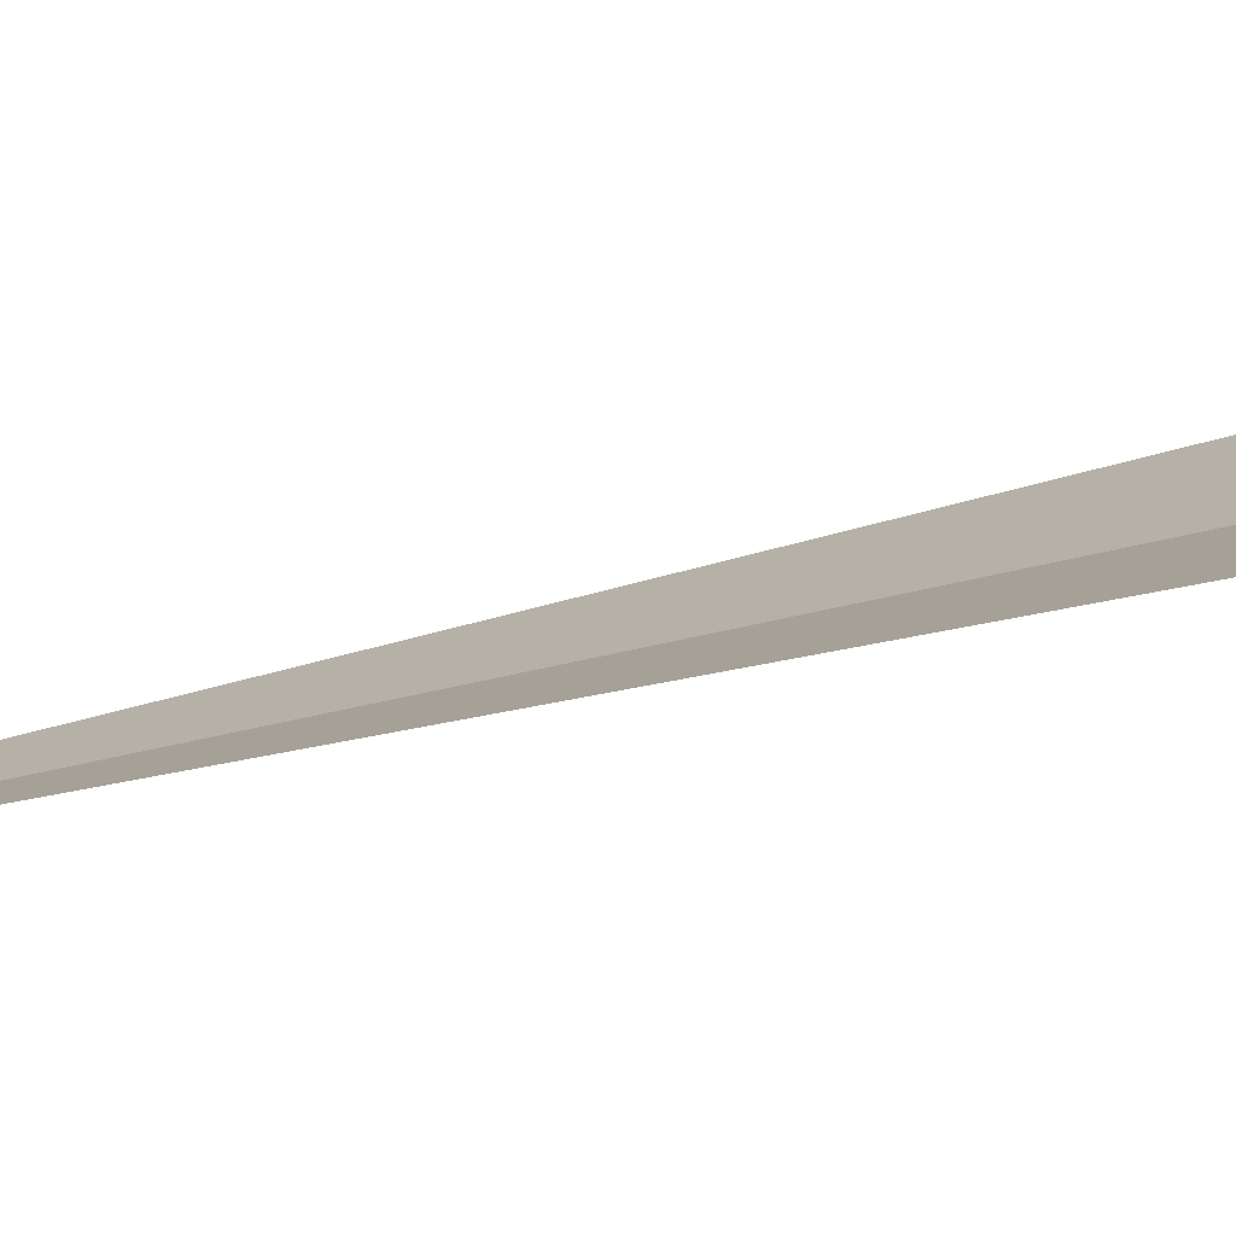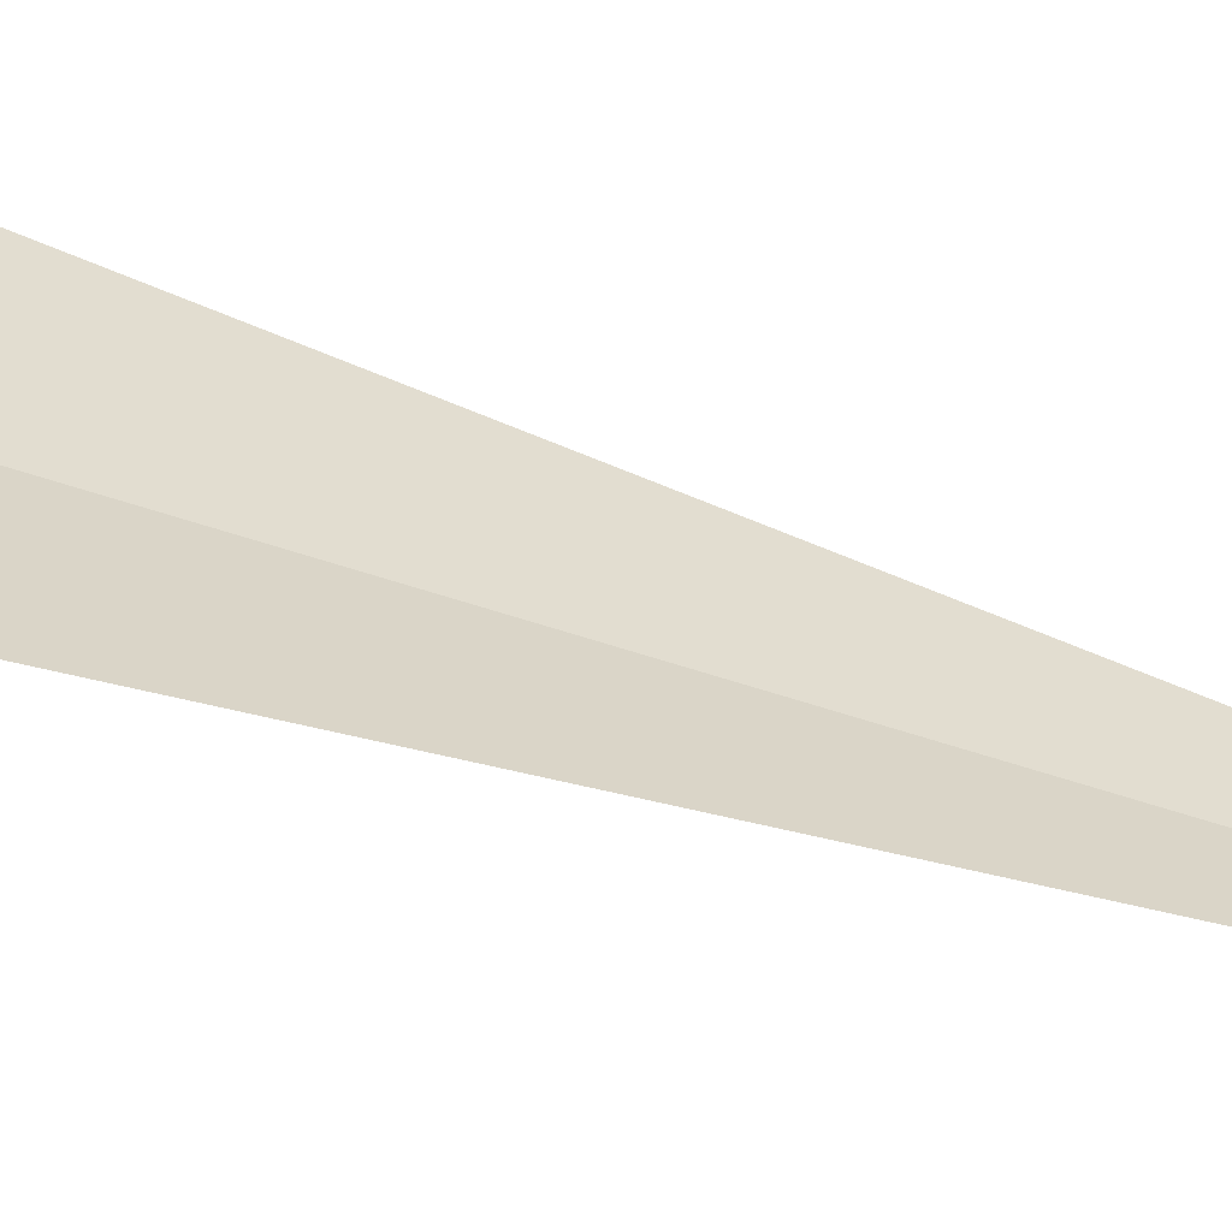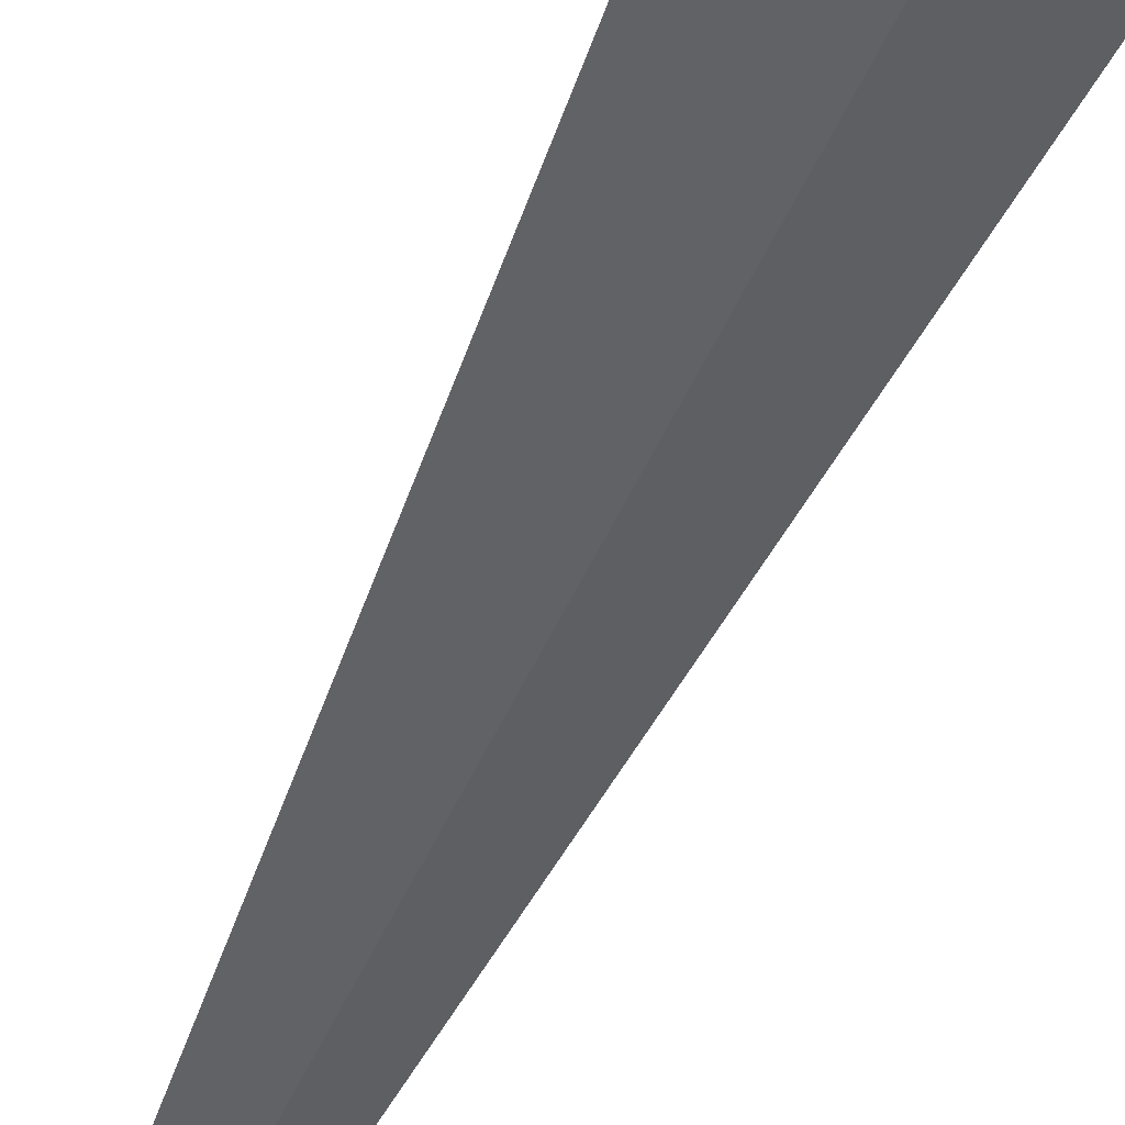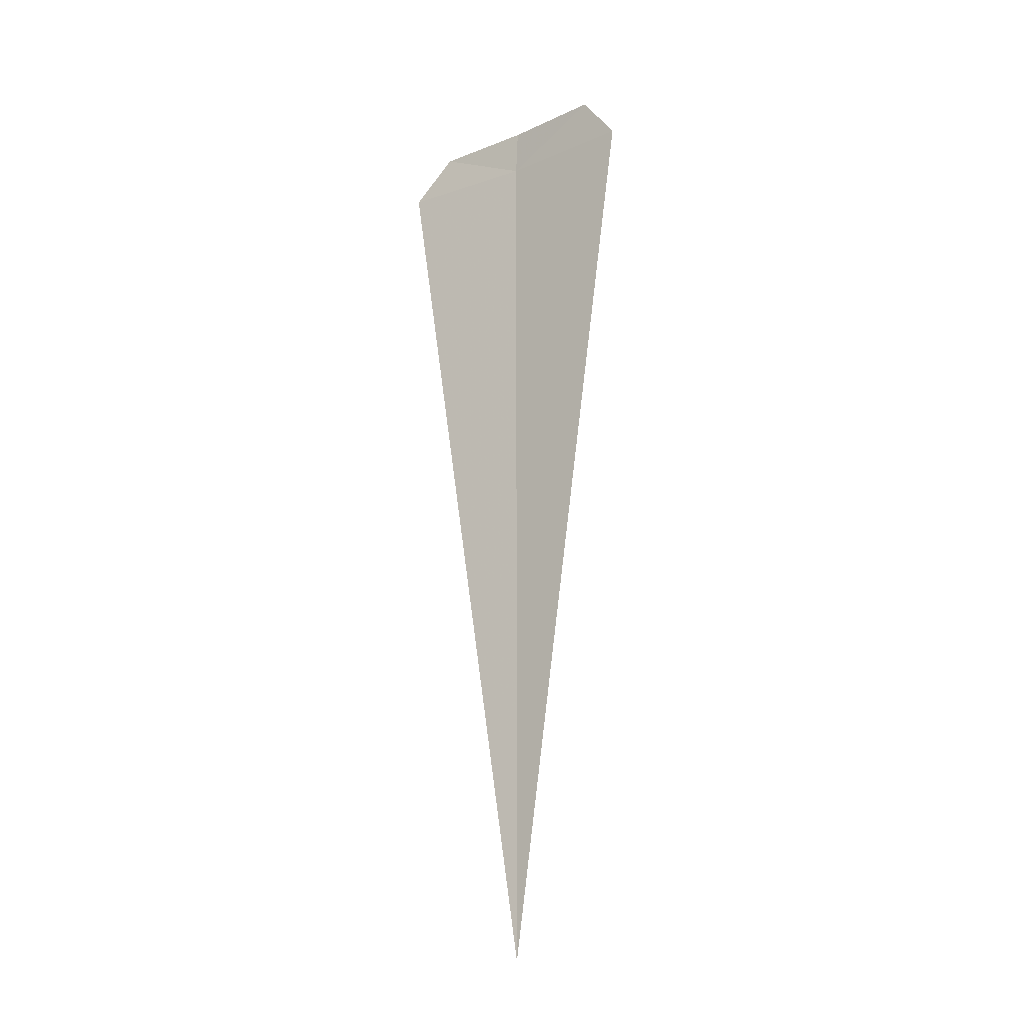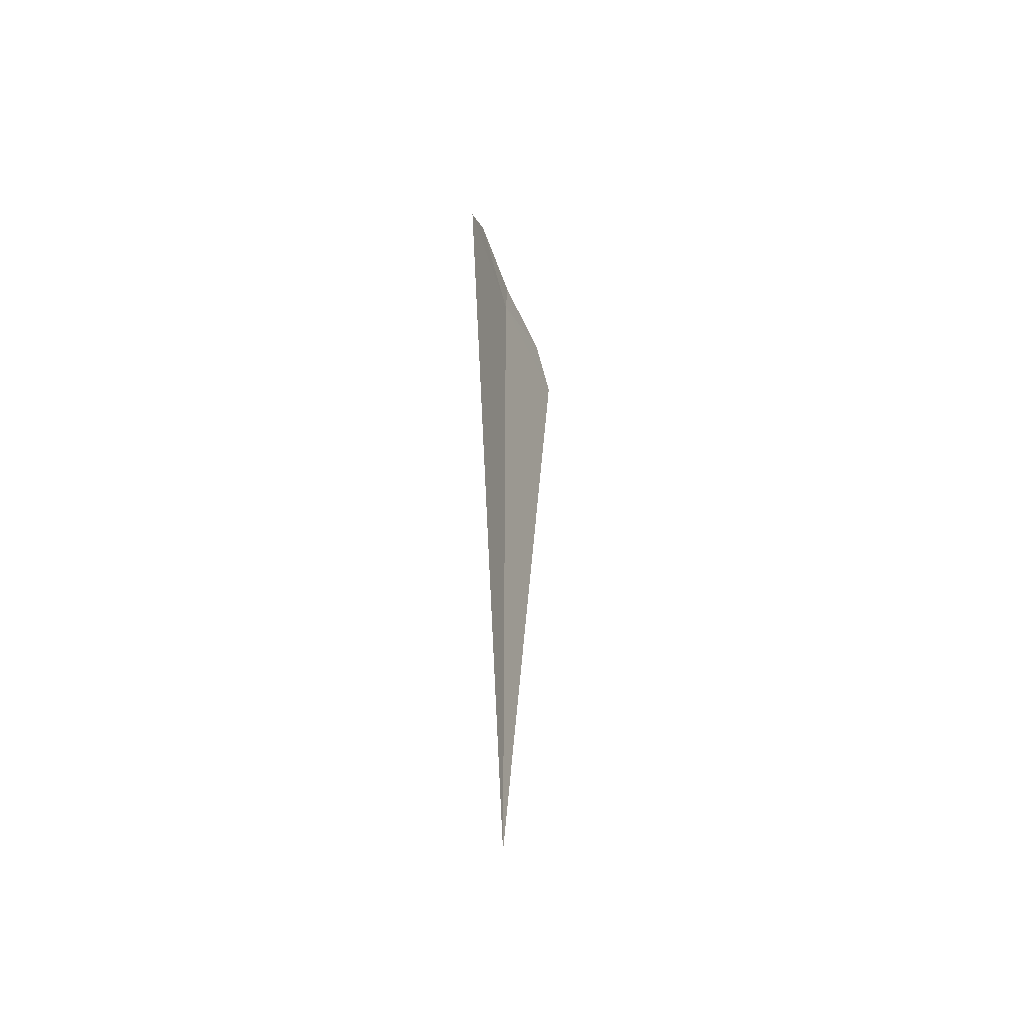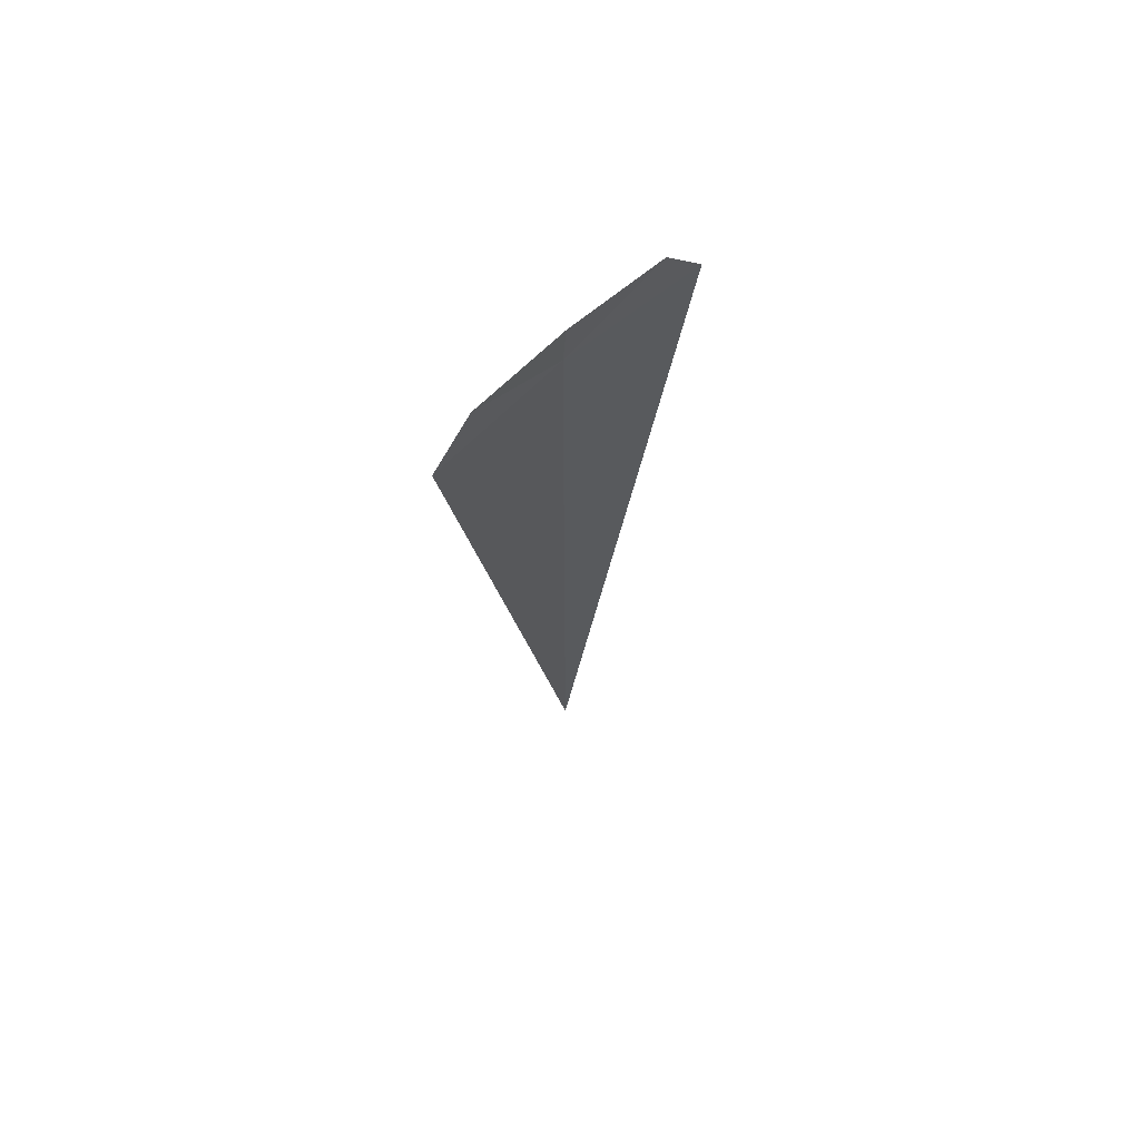
<metadata>
{"format":"obj","ext":"obj","renderer":"f3d","projection":"perspective","resolution":1024,"background":"white","views":[{"elev":-29.8,"azim":112.8,"up":"+Z"},{"elev":72.0,"azim":-72.8,"up":"+Z"},{"elev":-66.6,"azim":152.8,"up":"+Z"},{"elev":-19.0,"azim":77.4,"up":"+Y"},{"elev":-51.5,"azim":-28.0,"up":"+Y"},{"elev":68.3,"azim":0.2,"up":"+Y"}]}
</metadata>
<code>
v -20.82 17.5 -21.24
v -21.24 17.5 -20.82
v -20.82 13.61 -21.24
v -20.34 17.5 -21.61
v -20.47 17.72 -21.51
v -20.8 17.7 -21.25
v -21.11 17.69 -20.95
f 1 5 4
f 1 7 6
f 1 6 5
f 1 2 7
f 1 4 3
f 1 3 2

</code>
